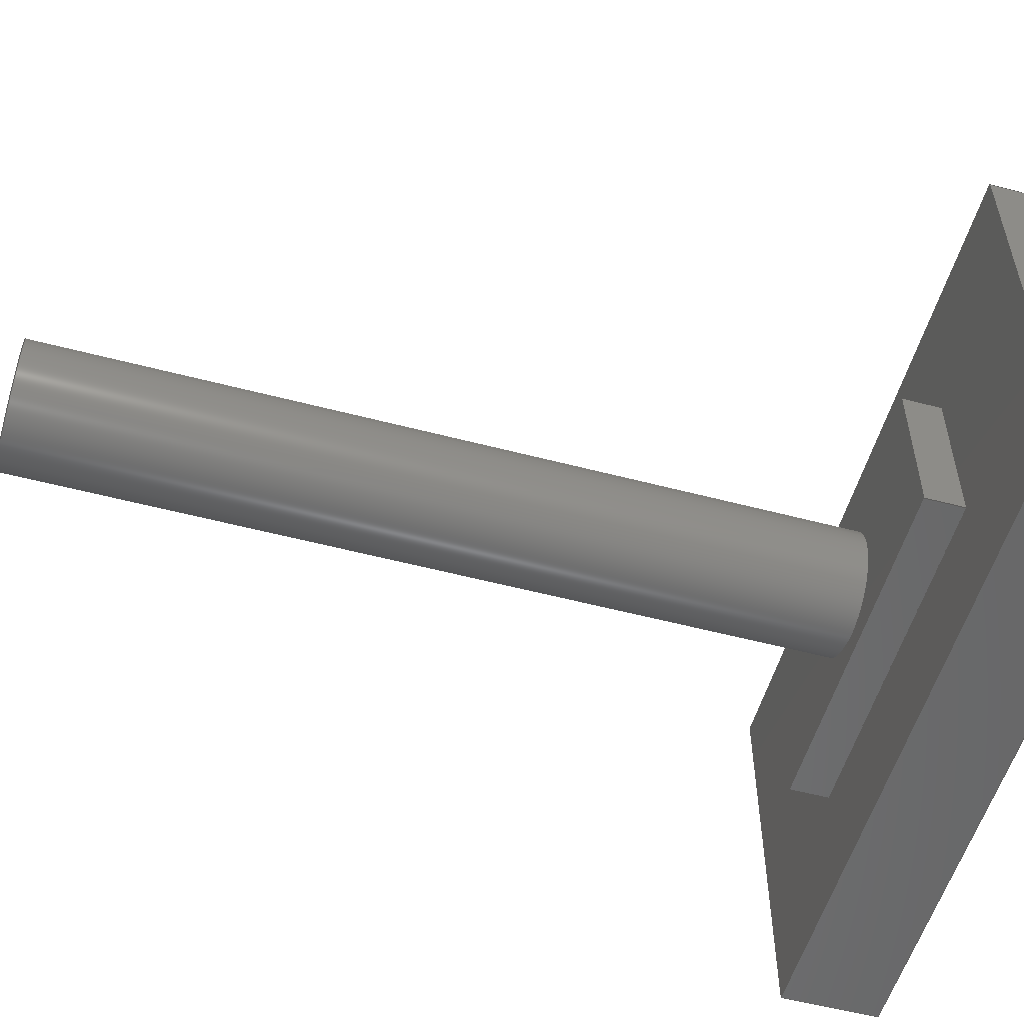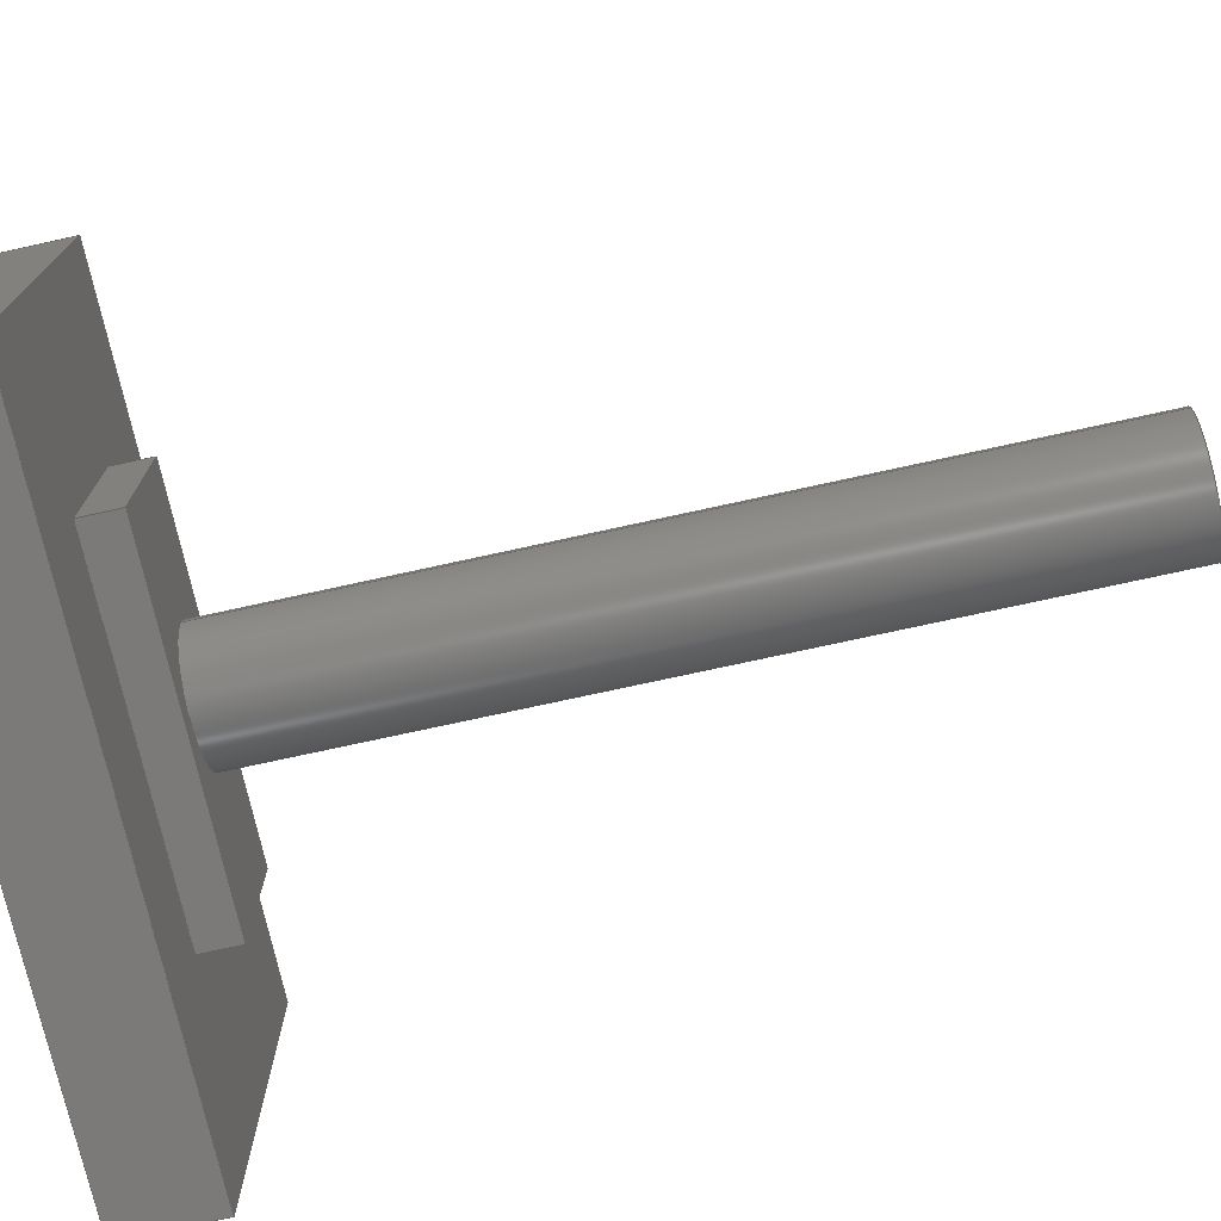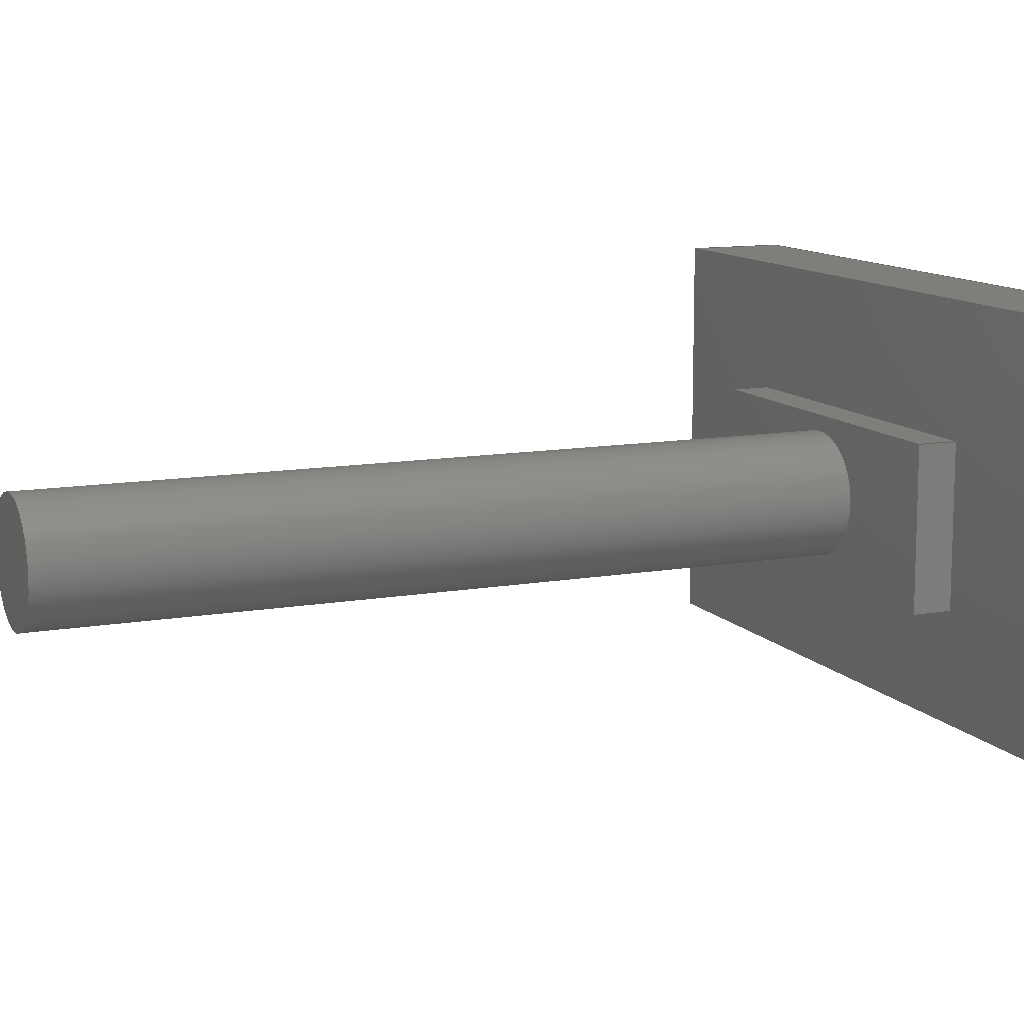
<metadata>
{"format":"step","ext":"step","renderer":"f3d","projection":"perspective","resolution":1024,"background":"white","views":[{"elev":-54.2,"azim":74.3,"up":"+Y"},{"elev":-73.5,"azim":-77.6,"up":"+Y"},{"elev":11.5,"azim":66.7,"up":"+Y"}]}
</metadata>
<code>
ISO-10303-21;
DATA;
#1=MECHANICAL_DESIGN_GEOMETRIC_PRESENTATION_REPRESENTATION('',(#4),#361);
#2=SHAPE_REPRESENTATION_RELATIONSHIP('SRR','None',#368,#3);
#3=ADVANCED_BREP_SHAPE_REPRESENTATION('',(#5),#360);
#4=STYLED_ITEM('',(#377),#5);
#5=MANIFOLD_SOLID_BREP('Body1',#213);
#6=FACE_BOUND('',#40,.T.);
#7=FACE_BOUND('',#46,.T.);
#8=PLANE('',#230);
#9=PLANE('',#231);
#10=PLANE('',#232);
#11=PLANE('',#233);
#12=PLANE('',#234);
#13=PLANE('',#235);
#14=PLANE('',#236);
#15=PLANE('',#237);
#16=PLANE('',#238);
#17=PLANE('',#239);
#18=PLANE('',#240);
#19=PLANE('',#241);
#20=FACE_OUTER_BOUND('',#33,.T.);
#21=FACE_OUTER_BOUND('',#34,.T.);
#22=FACE_OUTER_BOUND('',#35,.T.);
#23=FACE_OUTER_BOUND('',#36,.T.);
#24=FACE_OUTER_BOUND('',#37,.T.);
#25=FACE_OUTER_BOUND('',#38,.T.);
#26=FACE_OUTER_BOUND('',#39,.T.);
#27=FACE_OUTER_BOUND('',#41,.T.);
#28=FACE_OUTER_BOUND('',#42,.T.);
#29=FACE_OUTER_BOUND('',#43,.T.);
#30=FACE_OUTER_BOUND('',#44,.T.);
#31=FACE_OUTER_BOUND('',#45,.T.);
#32=FACE_OUTER_BOUND('',#47,.T.);
#33=EDGE_LOOP('',(#145,#146,#147,#148));
#34=EDGE_LOOP('',(#149));
#35=EDGE_LOOP('',(#150,#151,#152,#153));
#36=EDGE_LOOP('',(#154,#155,#156,#157));
#37=EDGE_LOOP('',(#158,#159,#160,#161));
#38=EDGE_LOOP('',(#162,#163,#164,#165));
#39=EDGE_LOOP('',(#166,#167,#168,#169));
#40=EDGE_LOOP('',(#170));
#41=EDGE_LOOP('',(#171,#172,#173,#174));
#42=EDGE_LOOP('',(#175,#176,#177,#178));
#43=EDGE_LOOP('',(#179,#180,#181,#182));
#44=EDGE_LOOP('',(#183,#184,#185,#186));
#45=EDGE_LOOP('',(#187,#188,#189,#190));
#46=EDGE_LOOP('',(#191,#192,#193,#194));
#47=EDGE_LOOP('',(#195,#196,#197,#198));
#48=LINE('',#304,#73);
#49=LINE('',#310,#74);
#50=LINE('',#312,#75);
#51=LINE('',#314,#76);
#52=LINE('',#315,#77);
#53=LINE('',#318,#78);
#54=LINE('',#320,#79);
#55=LINE('',#321,#80);
#56=LINE('',#324,#81);
#57=LINE('',#326,#82);
#58=LINE('',#327,#83);
#59=LINE('',#329,#84);
#60=LINE('',#330,#85);
#61=LINE('',#335,#86);
#62=LINE('',#337,#87);
#63=LINE('',#339,#88);
#64=LINE('',#340,#89);
#65=LINE('',#343,#90);
#66=LINE('',#345,#91);
#67=LINE('',#346,#92);
#68=LINE('',#349,#93);
#69=LINE('',#351,#94);
#70=LINE('',#352,#95);
#71=LINE('',#354,#96);
#72=LINE('',#355,#97);
#73=VECTOR('',#248,0.3094);
#74=VECTOR('',#255,1);
#75=VECTOR('',#256,1);
#76=VECTOR('',#257,1);
#77=VECTOR('',#258,1);
#78=VECTOR('',#261,1);
#79=VECTOR('',#262,1);
#80=VECTOR('',#263,1);
#81=VECTOR('',#266,1);
#82=VECTOR('',#267,1);
#83=VECTOR('',#268,1);
#84=VECTOR('',#271,1);
#85=VECTOR('',#272,1);
#86=VECTOR('',#277,1);
#87=VECTOR('',#278,1);
#88=VECTOR('',#279,1);
#89=VECTOR('',#280,1);
#90=VECTOR('',#283,1);
#91=VECTOR('',#284,1);
#92=VECTOR('',#285,1);
#93=VECTOR('',#288,1);
#94=VECTOR('',#289,1);
#95=VECTOR('',#290,1);
#96=VECTOR('',#293,1);
#97=VECTOR('',#294,1);
#98=CIRCLE('',#228,0.3094);
#99=CIRCLE('',#229,0.3094);
#100=VERTEX_POINT('',#301);
#101=VERTEX_POINT('',#303);
#102=VERTEX_POINT('',#308);
#103=VERTEX_POINT('',#309);
#104=VERTEX_POINT('',#311);
#105=VERTEX_POINT('',#313);
#106=VERTEX_POINT('',#317);
#107=VERTEX_POINT('',#319);
#108=VERTEX_POINT('',#323);
#109=VERTEX_POINT('',#325);
#110=VERTEX_POINT('',#333);
#111=VERTEX_POINT('',#334);
#112=VERTEX_POINT('',#336);
#113=VERTEX_POINT('',#338);
#114=VERTEX_POINT('',#342);
#115=VERTEX_POINT('',#344);
#116=VERTEX_POINT('',#348);
#117=VERTEX_POINT('',#350);
#118=EDGE_CURVE('',#100,#100,#98,.T.);
#119=EDGE_CURVE('',#100,#101,#48,.T.);
#120=EDGE_CURVE('',#101,#101,#99,.T.);
#121=EDGE_CURVE('',#102,#103,#49,.T.);
#122=EDGE_CURVE('',#102,#104,#50,.T.);
#123=EDGE_CURVE('',#105,#104,#51,.T.);
#124=EDGE_CURVE('',#103,#105,#52,.T.);
#125=EDGE_CURVE('',#103,#106,#53,.T.);
#126=EDGE_CURVE('',#107,#105,#54,.T.);
#127=EDGE_CURVE('',#106,#107,#55,.T.);
#128=EDGE_CURVE('',#106,#108,#56,.T.);
#129=EDGE_CURVE('',#109,#107,#57,.T.);
#130=EDGE_CURVE('',#108,#109,#58,.T.);
#131=EDGE_CURVE('',#108,#102,#59,.T.);
#132=EDGE_CURVE('',#104,#109,#60,.T.);
#133=EDGE_CURVE('',#110,#111,#61,.T.);
#134=EDGE_CURVE('',#111,#112,#62,.T.);
#135=EDGE_CURVE('',#113,#112,#63,.T.);
#136=EDGE_CURVE('',#110,#113,#64,.T.);
#137=EDGE_CURVE('',#114,#110,#65,.T.);
#138=EDGE_CURVE('',#115,#113,#66,.T.);
#139=EDGE_CURVE('',#114,#115,#67,.T.);
#140=EDGE_CURVE('',#116,#114,#68,.T.);
#141=EDGE_CURVE('',#117,#115,#69,.T.);
#142=EDGE_CURVE('',#116,#117,#70,.T.);
#143=EDGE_CURVE('',#111,#116,#71,.T.);
#144=EDGE_CURVE('',#112,#117,#72,.T.);
#145=ORIENTED_EDGE('',*,*,#118,.F.);
#146=ORIENTED_EDGE('',*,*,#119,.T.);
#147=ORIENTED_EDGE('',*,*,#120,.F.);
#148=ORIENTED_EDGE('',*,*,#119,.F.);
#149=ORIENTED_EDGE('',*,*,#118,.T.);
#150=ORIENTED_EDGE('',*,*,#121,.F.);
#151=ORIENTED_EDGE('',*,*,#122,.T.);
#152=ORIENTED_EDGE('',*,*,#123,.F.);
#153=ORIENTED_EDGE('',*,*,#124,.F.);
#154=ORIENTED_EDGE('',*,*,#125,.F.);
#155=ORIENTED_EDGE('',*,*,#124,.T.);
#156=ORIENTED_EDGE('',*,*,#126,.F.);
#157=ORIENTED_EDGE('',*,*,#127,.F.);
#158=ORIENTED_EDGE('',*,*,#128,.F.);
#159=ORIENTED_EDGE('',*,*,#127,.T.);
#160=ORIENTED_EDGE('',*,*,#129,.F.);
#161=ORIENTED_EDGE('',*,*,#130,.F.);
#162=ORIENTED_EDGE('',*,*,#131,.F.);
#163=ORIENTED_EDGE('',*,*,#130,.T.);
#164=ORIENTED_EDGE('',*,*,#132,.F.);
#165=ORIENTED_EDGE('',*,*,#122,.F.);
#166=ORIENTED_EDGE('',*,*,#132,.T.);
#167=ORIENTED_EDGE('',*,*,#129,.T.);
#168=ORIENTED_EDGE('',*,*,#126,.T.);
#169=ORIENTED_EDGE('',*,*,#123,.T.);
#170=ORIENTED_EDGE('',*,*,#120,.T.);
#171=ORIENTED_EDGE('',*,*,#133,.T.);
#172=ORIENTED_EDGE('',*,*,#134,.T.);
#173=ORIENTED_EDGE('',*,*,#135,.F.);
#174=ORIENTED_EDGE('',*,*,#136,.F.);
#175=ORIENTED_EDGE('',*,*,#137,.T.);
#176=ORIENTED_EDGE('',*,*,#136,.T.);
#177=ORIENTED_EDGE('',*,*,#138,.F.);
#178=ORIENTED_EDGE('',*,*,#139,.F.);
#179=ORIENTED_EDGE('',*,*,#140,.T.);
#180=ORIENTED_EDGE('',*,*,#139,.T.);
#181=ORIENTED_EDGE('',*,*,#141,.F.);
#182=ORIENTED_EDGE('',*,*,#142,.F.);
#183=ORIENTED_EDGE('',*,*,#143,.T.);
#184=ORIENTED_EDGE('',*,*,#142,.T.);
#185=ORIENTED_EDGE('',*,*,#144,.F.);
#186=ORIENTED_EDGE('',*,*,#134,.F.);
#187=ORIENTED_EDGE('',*,*,#144,.T.);
#188=ORIENTED_EDGE('',*,*,#141,.T.);
#189=ORIENTED_EDGE('',*,*,#138,.T.);
#190=ORIENTED_EDGE('',*,*,#135,.T.);
#191=ORIENTED_EDGE('',*,*,#121,.T.);
#192=ORIENTED_EDGE('',*,*,#125,.T.);
#193=ORIENTED_EDGE('',*,*,#128,.T.);
#194=ORIENTED_EDGE('',*,*,#131,.T.);
#195=ORIENTED_EDGE('',*,*,#143,.F.);
#196=ORIENTED_EDGE('',*,*,#133,.F.);
#197=ORIENTED_EDGE('',*,*,#137,.F.);
#198=ORIENTED_EDGE('',*,*,#140,.F.);
#199=CYLINDRICAL_SURFACE('',#227,0.3094);
#200=ADVANCED_FACE('',(#20),#199,.T.);
#201=ADVANCED_FACE('',(#21),#8,.T.);
#202=ADVANCED_FACE('',(#22),#9,.T.);
#203=ADVANCED_FACE('',(#23),#10,.T.);
#204=ADVANCED_FACE('',(#24),#11,.T.);
#205=ADVANCED_FACE('',(#25),#12,.T.);
#206=ADVANCED_FACE('',(#26,#6),#13,.T.);
#207=ADVANCED_FACE('',(#27),#14,.T.);
#208=ADVANCED_FACE('',(#28),#15,.T.);
#209=ADVANCED_FACE('',(#29),#16,.T.);
#210=ADVANCED_FACE('',(#30),#17,.T.);
#211=ADVANCED_FACE('',(#31,#7),#18,.T.);
#212=ADVANCED_FACE('',(#32),#19,.F.);
#213=CLOSED_SHELL('',(#200,#201,#202,#203,#204,#205,#206,#207,#208,#209,
#210,#211,#212));
#214=DERIVED_UNIT_ELEMENT(#216,1);
#215=DERIVED_UNIT_ELEMENT(#363,3);
#216=(
MASS_UNIT()
NAMED_UNIT(*)
SI_UNIT(.KILO.,.GRAM.)
);
#217=DERIVED_UNIT((#214,#215));
#218=MEASURE_REPRESENTATION_ITEM('density measure',
POSITIVE_RATIO_MEASURE(7850),#217);
#219=PROPERTY_DEFINITION_REPRESENTATION(#224,#221);
#220=PROPERTY_DEFINITION_REPRESENTATION(#225,#222);
#221=REPRESENTATION('material name',(#223),#360);
#222=REPRESENTATION('density',(#218),#360);
#223=DESCRIPTIVE_REPRESENTATION_ITEM('Steel','Steel');
#224=PROPERTY_DEFINITION('material property','material name',#370);
#225=PROPERTY_DEFINITION('material property','density of part',#370);
#226=AXIS2_PLACEMENT_3D('placement',#299,#242,#243);
#227=AXIS2_PLACEMENT_3D('',#300,#244,#245);
#228=AXIS2_PLACEMENT_3D('',#302,#246,#247);
#229=AXIS2_PLACEMENT_3D('',#305,#249,#250);
#230=AXIS2_PLACEMENT_3D('',#306,#251,#252);
#231=AXIS2_PLACEMENT_3D('',#307,#253,#254);
#232=AXIS2_PLACEMENT_3D('',#316,#259,#260);
#233=AXIS2_PLACEMENT_3D('',#322,#264,#265);
#234=AXIS2_PLACEMENT_3D('',#328,#269,#270);
#235=AXIS2_PLACEMENT_3D('',#331,#273,#274);
#236=AXIS2_PLACEMENT_3D('',#332,#275,#276);
#237=AXIS2_PLACEMENT_3D('',#341,#281,#282);
#238=AXIS2_PLACEMENT_3D('',#347,#286,#287);
#239=AXIS2_PLACEMENT_3D('',#353,#291,#292);
#240=AXIS2_PLACEMENT_3D('',#356,#295,#296);
#241=AXIS2_PLACEMENT_3D('',#357,#297,#298);
#242=DIRECTION('axis',(0,0,1));
#243=DIRECTION('refdir',(1,0,0));
#244=DIRECTION('center_axis',(0,0,1));
#245=DIRECTION('ref_axis',(1,0,0));
#246=DIRECTION('center_axis',(0,0,1));
#247=DIRECTION('ref_axis',(1,0,0));
#248=DIRECTION('',(0,0,-1));
#249=DIRECTION('center_axis',(0,0,-1));
#250=DIRECTION('ref_axis',(1,0,0));
#251=DIRECTION('center_axis',(0,0,1));
#252=DIRECTION('ref_axis',(1,0,0));
#253=DIRECTION('center_axis',(1,0,0));
#254=DIRECTION('ref_axis',(0,1,0));
#255=DIRECTION('',(0,-1,0));
#256=DIRECTION('',(0,0,1));
#257=DIRECTION('',(0,1,0));
#258=DIRECTION('',(0,0,1));
#259=DIRECTION('center_axis',(0,-1,0));
#260=DIRECTION('ref_axis',(1,0,0));
#261=DIRECTION('',(-1,0,0));
#262=DIRECTION('',(1,0,0));
#263=DIRECTION('',(0,0,1));
#264=DIRECTION('center_axis',(-1,0,0));
#265=DIRECTION('ref_axis',(0,-1,0));
#266=DIRECTION('',(0,1,0));
#267=DIRECTION('',(0,-1,0));
#268=DIRECTION('',(0,0,1));
#269=DIRECTION('center_axis',(0,1,0));
#270=DIRECTION('ref_axis',(-1,0,0));
#271=DIRECTION('',(1,0,0));
#272=DIRECTION('',(-1,0,0));
#273=DIRECTION('center_axis',(0,0,1));
#274=DIRECTION('ref_axis',(1,0,0));
#275=DIRECTION('center_axis',(0,1,0));
#276=DIRECTION('ref_axis',(-1,0,0));
#277=DIRECTION('',(-1,0,0));
#278=DIRECTION('',(0,0,1));
#279=DIRECTION('',(-1,0,0));
#280=DIRECTION('',(0,0,1));
#281=DIRECTION('center_axis',(1,0,0));
#282=DIRECTION('ref_axis',(0,1,0));
#283=DIRECTION('',(0,1,0));
#284=DIRECTION('',(0,1,0));
#285=DIRECTION('',(0,0,1));
#286=DIRECTION('center_axis',(0,-1,0));
#287=DIRECTION('ref_axis',(1,0,0));
#288=DIRECTION('',(1,0,0));
#289=DIRECTION('',(1,0,0));
#290=DIRECTION('',(0,0,1));
#291=DIRECTION('center_axis',(-1,0,0));
#292=DIRECTION('ref_axis',(0,-1,0));
#293=DIRECTION('',(0,-1,0));
#294=DIRECTION('',(0,-1,0));
#295=DIRECTION('center_axis',(0,0,1));
#296=DIRECTION('ref_axis',(1,0,0));
#297=DIRECTION('center_axis',(0,0,1));
#298=DIRECTION('ref_axis',(1,0,0));
#299=CARTESIAN_POINT('',(0,0,0));
#300=CARTESIAN_POINT('Origin',(1.737,0.9628,0.7));
#301=CARTESIAN_POINT('',(1.427,0.9628,4.7));
#302=CARTESIAN_POINT('Origin',(1.737,0.9628,4.7));
#303=CARTESIAN_POINT('',(1.427,0.9628,0.7));
#304=CARTESIAN_POINT('',(1.427,0.9628,0.7));
#305=CARTESIAN_POINT('Origin',(1.737,0.9628,0.7));
#306=CARTESIAN_POINT('Origin',(1.737,0.9628,4.7));
#307=CARTESIAN_POINT('Origin',(2.635,0.5445,0.5));
#308=CARTESIAN_POINT('',(2.635,1.349,0.5));
#309=CARTESIAN_POINT('',(2.635,0.5445,0.5));
#310=CARTESIAN_POINT('',(2.635,0.7723,0.5));
#311=CARTESIAN_POINT('',(2.635,1.349,0.7));
#312=CARTESIAN_POINT('',(2.635,1.349,0.5));
#313=CARTESIAN_POINT('',(2.635,0.5445,0.7));
#314=CARTESIAN_POINT('',(2.635,1.349,0.7));
#315=CARTESIAN_POINT('',(2.635,0.5445,0.5));
#316=CARTESIAN_POINT('Origin',(0.8389,0.5445,0.5));
#317=CARTESIAN_POINT('',(0.8389,0.5445,0.5));
#318=CARTESIAN_POINT('',(1.294,0.5445,0.5));
#319=CARTESIAN_POINT('',(0.8389,0.5445,0.7));
#320=CARTESIAN_POINT('',(2.635,0.5445,0.7));
#321=CARTESIAN_POINT('',(0.8389,0.5445,0.5));
#322=CARTESIAN_POINT('Origin',(0.8389,1.349,0.5));
#323=CARTESIAN_POINT('',(0.8389,1.349,0.5));
#324=CARTESIAN_POINT('',(0.8389,1.174,0.5));
#325=CARTESIAN_POINT('',(0.8389,1.349,0.7));
#326=CARTESIAN_POINT('',(0.8389,0.5445,0.7));
#327=CARTESIAN_POINT('',(0.8389,1.349,0.5));
#328=CARTESIAN_POINT('Origin',(2.635,1.349,0.5));
#329=CARTESIAN_POINT('',(2.192,1.349,0.5));
#330=CARTESIAN_POINT('',(0.8389,1.349,0.7));
#331=CARTESIAN_POINT('Origin',(1.737,0.9465,0.7));
#332=CARTESIAN_POINT('Origin',(3.5,2,0));
#333=CARTESIAN_POINT('',(3.5,2,0));
#334=CARTESIAN_POINT('',(0,2,0));
#335=CARTESIAN_POINT('',(3.5,2,0));
#336=CARTESIAN_POINT('',(0,2,0.5));
#337=CARTESIAN_POINT('',(0,2,0));
#338=CARTESIAN_POINT('',(3.5,2,0.5));
#339=CARTESIAN_POINT('',(3.5,2,0.5));
#340=CARTESIAN_POINT('',(3.5,2,0));
#341=CARTESIAN_POINT('Origin',(3.5,0,0));
#342=CARTESIAN_POINT('',(3.5,0,0));
#343=CARTESIAN_POINT('',(3.5,0,0));
#344=CARTESIAN_POINT('',(3.5,0,0.5));
#345=CARTESIAN_POINT('',(3.5,0,0.5));
#346=CARTESIAN_POINT('',(3.5,0,0));
#347=CARTESIAN_POINT('Origin',(0,0,0));
#348=CARTESIAN_POINT('',(0,0,0));
#349=CARTESIAN_POINT('',(0,0,0));
#350=CARTESIAN_POINT('',(0,0,0.5));
#351=CARTESIAN_POINT('',(0,0,0.5));
#352=CARTESIAN_POINT('',(0,0,0));
#353=CARTESIAN_POINT('Origin',(0,2,0));
#354=CARTESIAN_POINT('',(0,2,0));
#355=CARTESIAN_POINT('',(0,2,0.5));
#356=CARTESIAN_POINT('Origin',(1.75,1,0.5));
#357=CARTESIAN_POINT('Origin',(1.75,1,0));
#358=UNCERTAINTY_MEASURE_WITH_UNIT(LENGTH_MEASURE(0.001),#362,
'DISTANCE_ACCURACY_VALUE',
'Maximum model space distance between geometric entities at asserted c
onnectivities');
#359=UNCERTAINTY_MEASURE_WITH_UNIT(LENGTH_MEASURE(0.001),#362,
'DISTANCE_ACCURACY_VALUE',
'Maximum model space distance between geometric entities at asserted c
onnectivities');
#360=(
GEOMETRIC_REPRESENTATION_CONTEXT(3)
GLOBAL_UNCERTAINTY_ASSIGNED_CONTEXT((#358))
GLOBAL_UNIT_ASSIGNED_CONTEXT((#362,#364,#365))
REPRESENTATION_CONTEXT('','3D')
);
#361=(
GEOMETRIC_REPRESENTATION_CONTEXT(3)
GLOBAL_UNCERTAINTY_ASSIGNED_CONTEXT((#359))
GLOBAL_UNIT_ASSIGNED_CONTEXT((#362,#364,#365))
REPRESENTATION_CONTEXT('','3D')
);
#362=(
LENGTH_UNIT()
NAMED_UNIT(*)
SI_UNIT(.CENTI.,.METRE.)
);
#363=(
LENGTH_UNIT()
NAMED_UNIT(*)
SI_UNIT($,.METRE.)
);
#364=(
NAMED_UNIT(*)
PLANE_ANGLE_UNIT()
SI_UNIT($,.RADIAN.)
);
#365=(
NAMED_UNIT(*)
SI_UNIT($,.STERADIAN.)
SOLID_ANGLE_UNIT()
);
#366=SHAPE_DEFINITION_REPRESENTATION(#367,#368);
#367=PRODUCT_DEFINITION_SHAPE('',$,#370);
#368=SHAPE_REPRESENTATION('',(#226),#360);
#369=PRODUCT_DEFINITION_CONTEXT('part definition',#374,'design');
#370=PRODUCT_DEFINITION('Untitled','Untitled',#371,#369);
#371=PRODUCT_DEFINITION_FORMATION('',$,#376);
#372=PRODUCT_RELATED_PRODUCT_CATEGORY('Untitled','Untitled',(#376));
#373=APPLICATION_PROTOCOL_DEFINITION('international standard',
'automotive_design',2009,#374);
#374=APPLICATION_CONTEXT(
'Core Data for Automotive Mechanical Design Process');
#375=PRODUCT_CONTEXT('part definition',#374,'mechanical');
#376=PRODUCT('Untitled','Untitled',$,(#375));
#377=PRESENTATION_STYLE_ASSIGNMENT((#378));
#378=SURFACE_STYLE_USAGE(.BOTH.,#379);
#379=SURFACE_SIDE_STYLE('',(#380));
#380=SURFACE_STYLE_FILL_AREA(#381);
#381=FILL_AREA_STYLE('Steel - Satin',(#382));
#382=FILL_AREA_STYLE_COLOUR('Steel - Satin',#383);
#383=COLOUR_RGB('Steel - Satin',0.6275,0.6275,0.6275);
ENDSEC;
END-ISO-10303-21;

</code>
